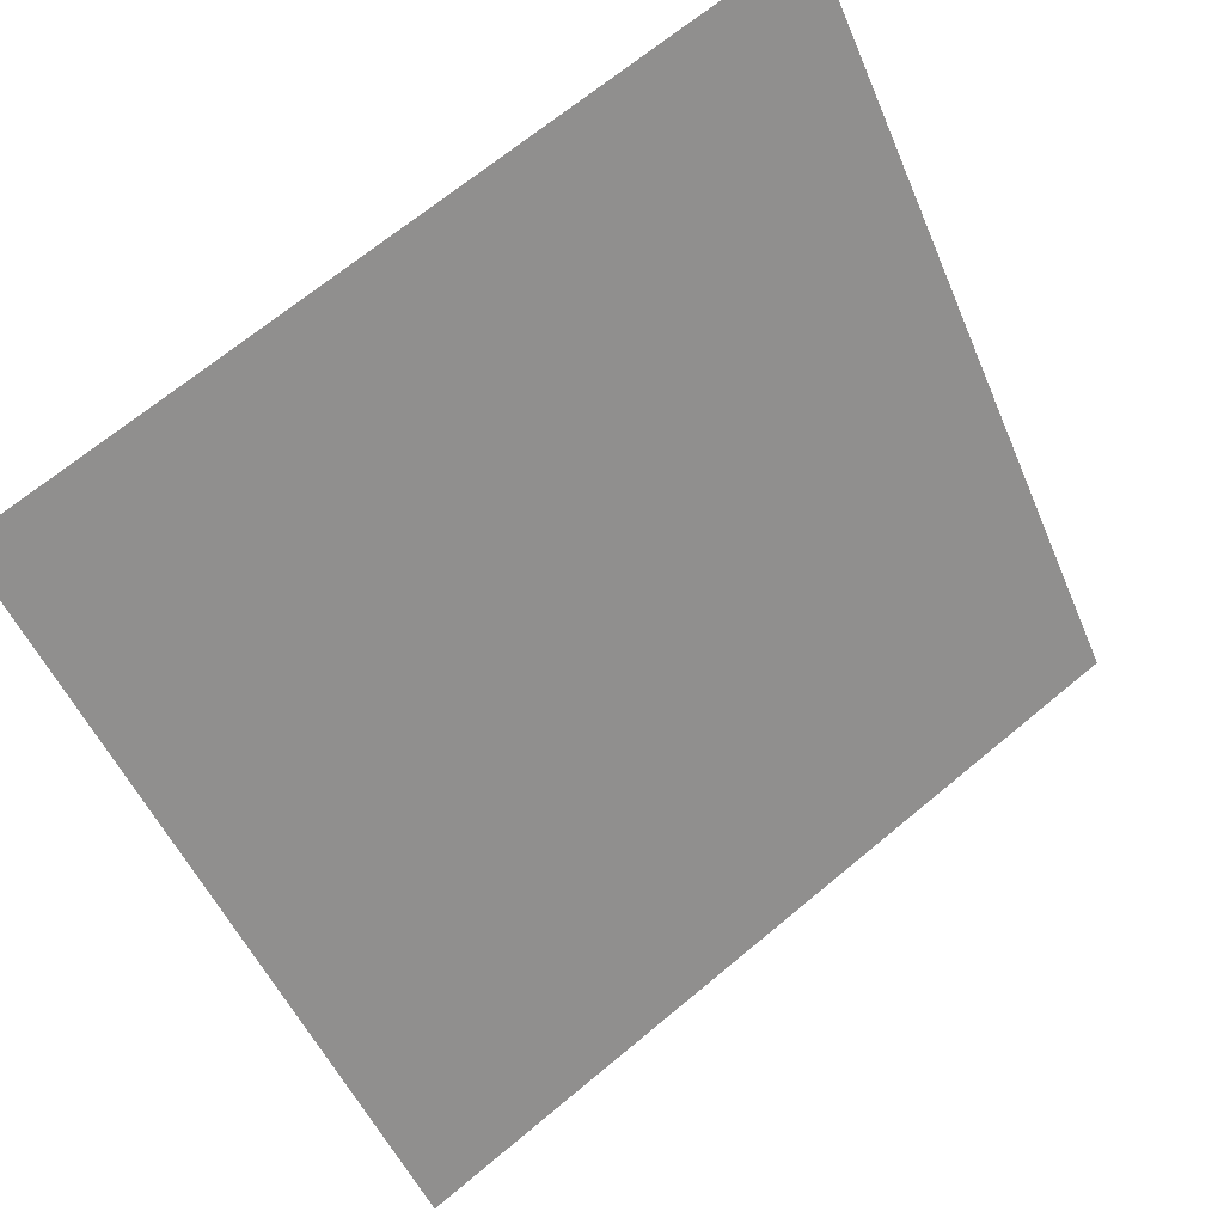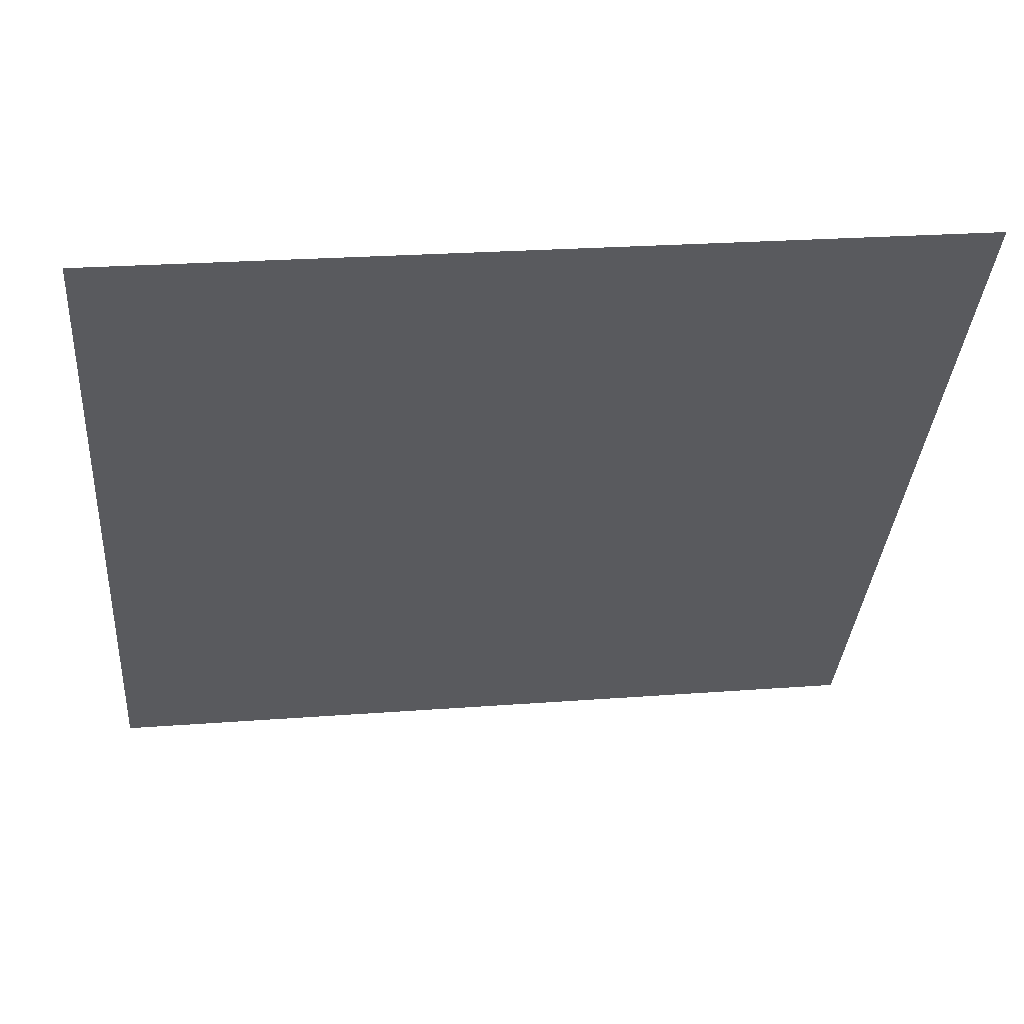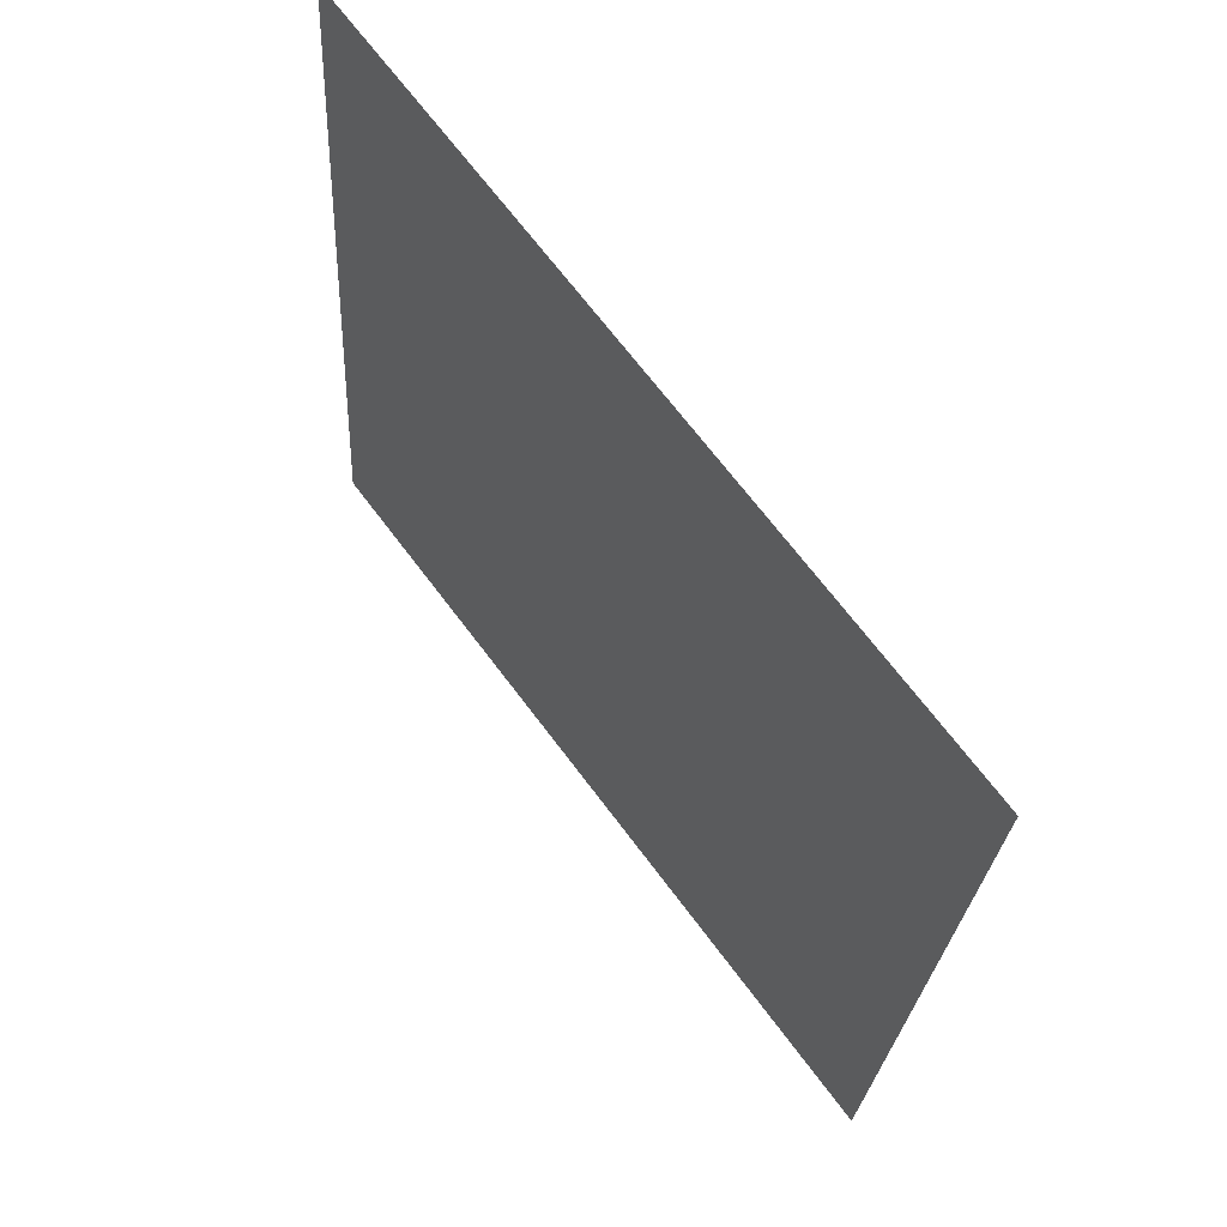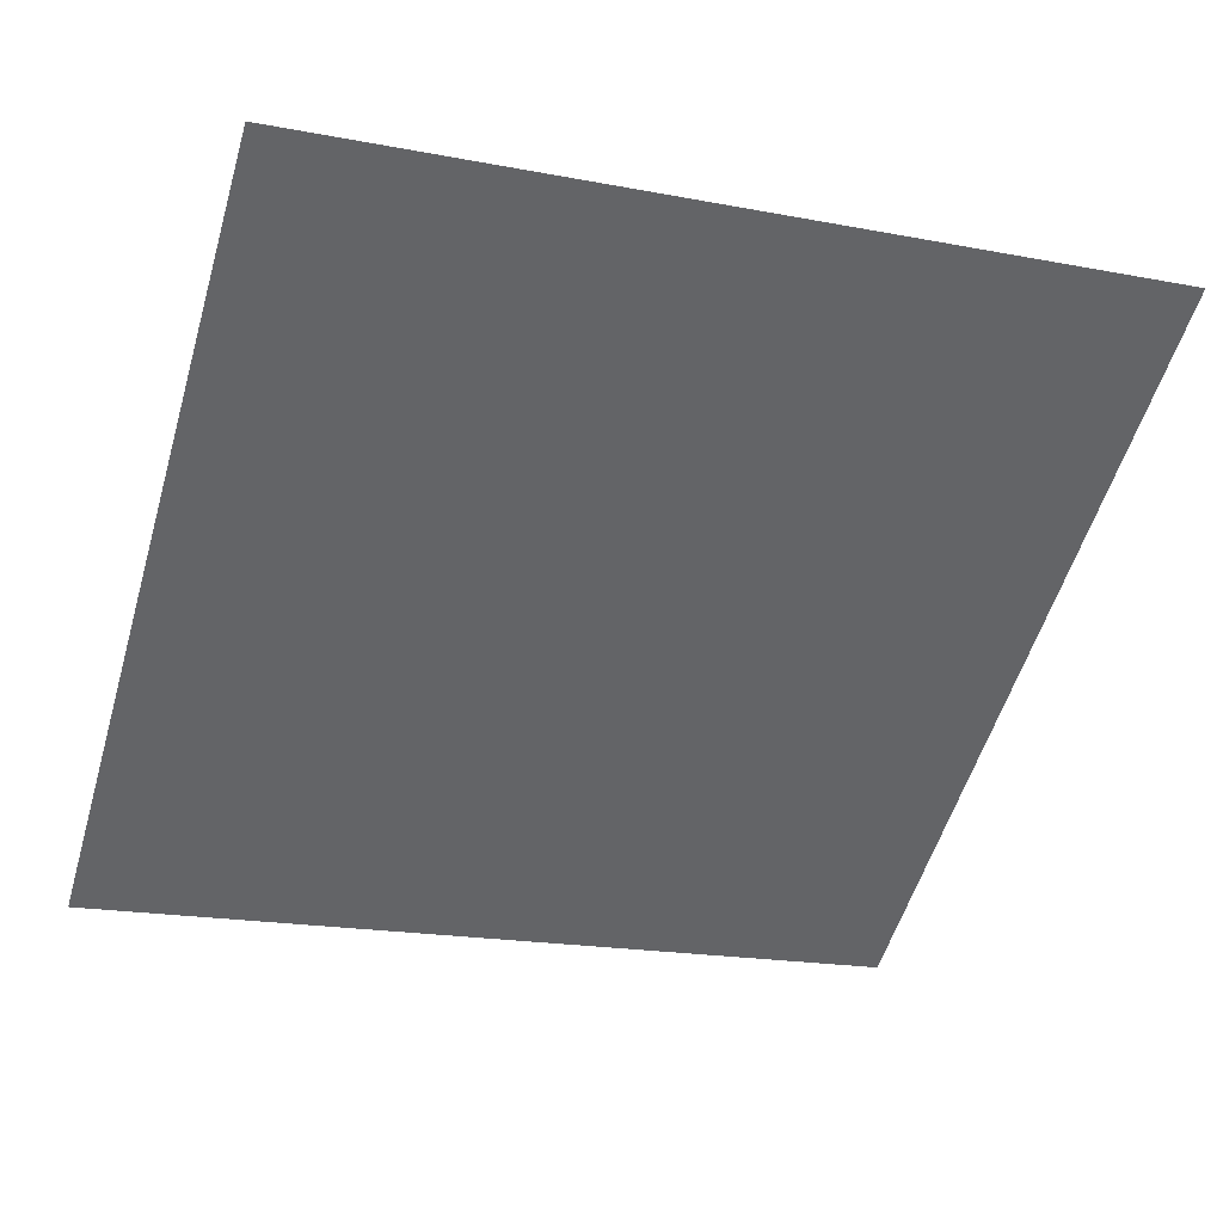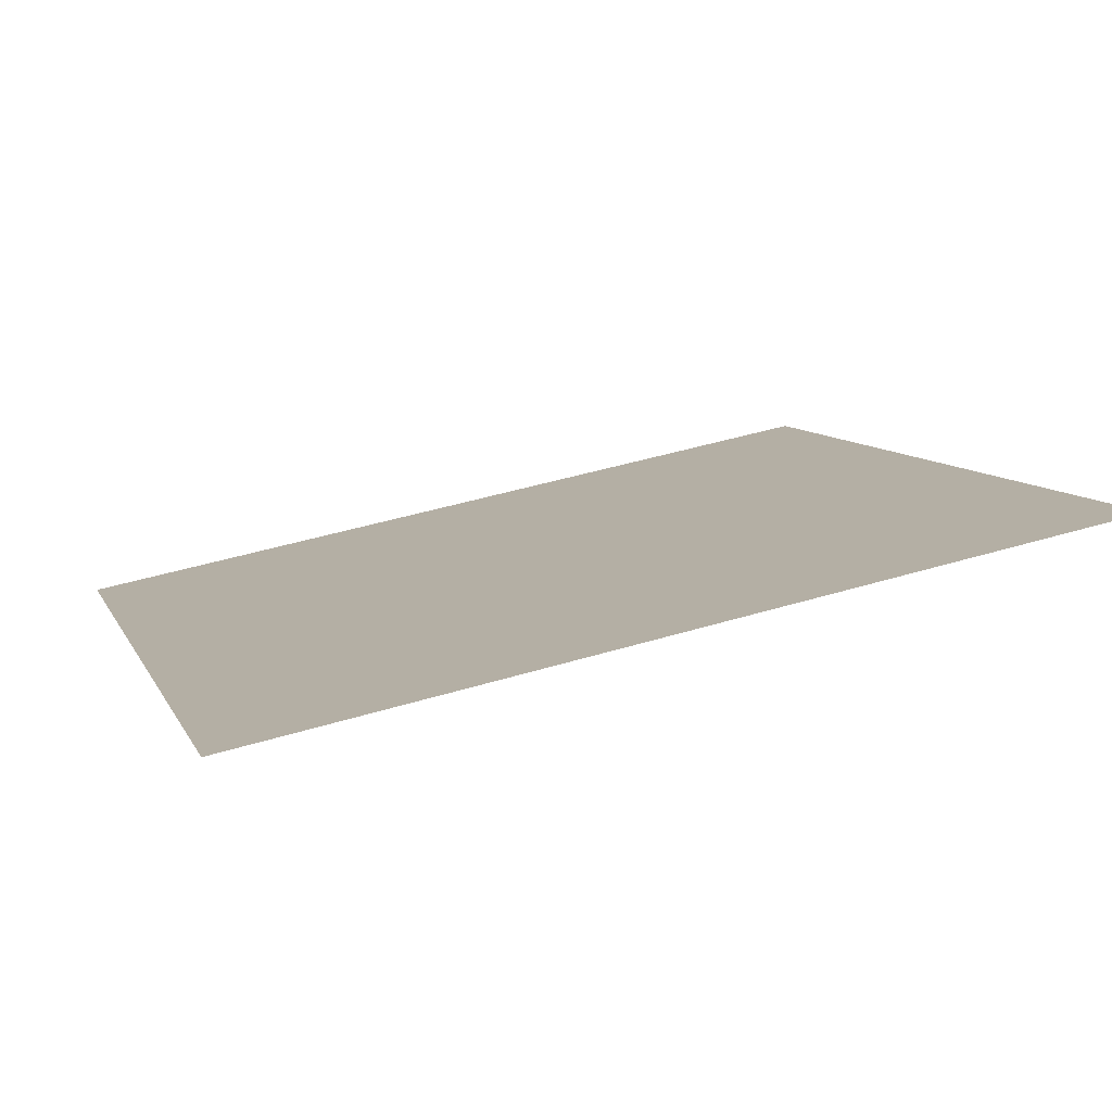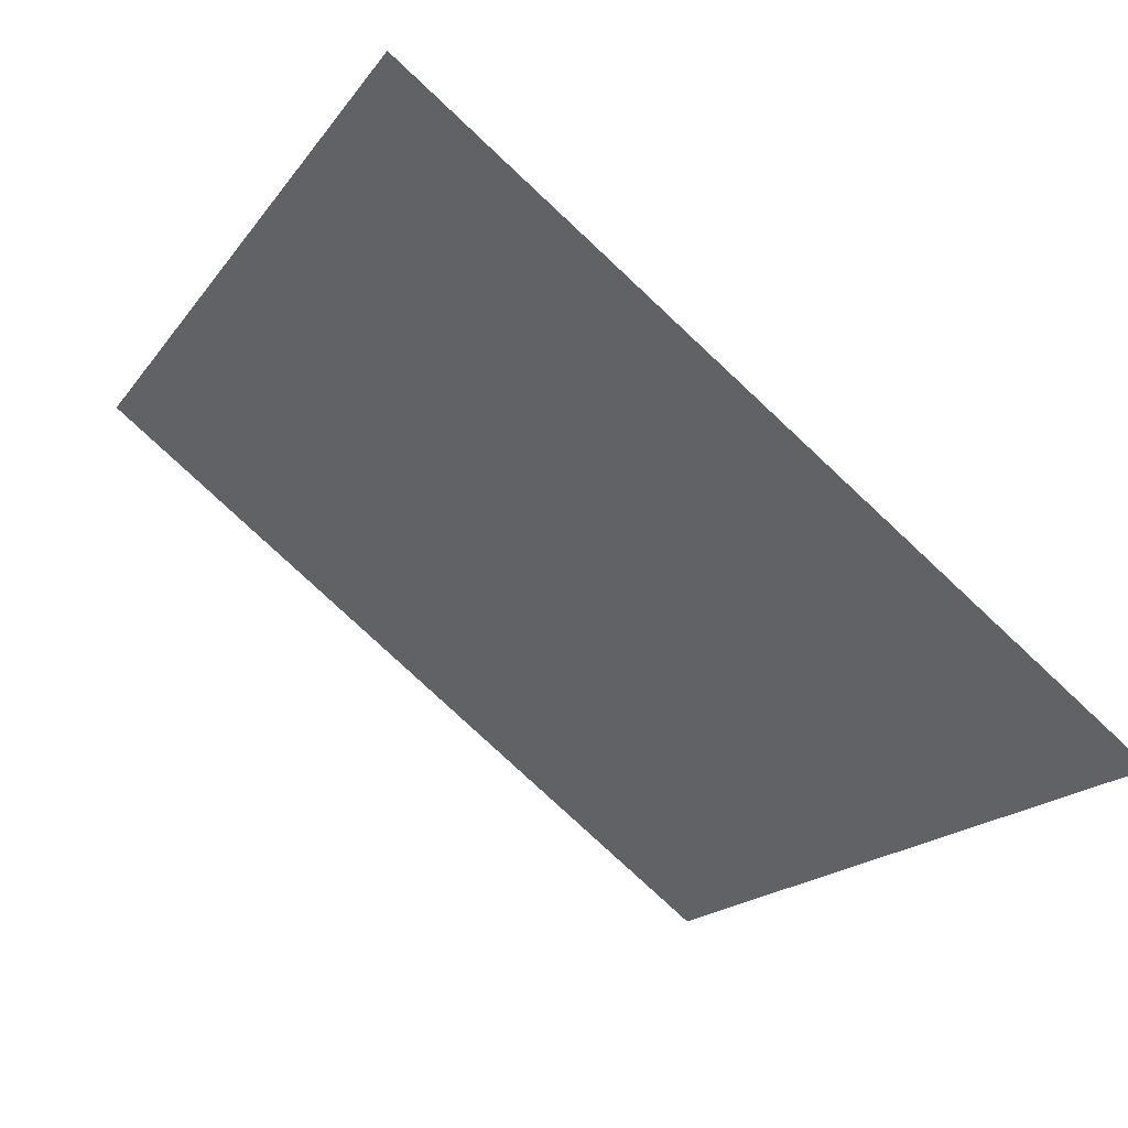
<metadata>
{"format":"obj","ext":"obj","renderer":"f3d","projection":"perspective","resolution":1024,"background":"white","views":[{"elev":69.4,"azim":-41.1,"up":"+Z"},{"elev":19.9,"azim":171.4,"up":"+Z"},{"elev":-24.1,"azim":-94.5,"up":"+Z"},{"elev":-15.3,"azim":-19.1,"up":"+Y"},{"elev":47.1,"azim":-19.3,"up":"+Y"},{"elev":-78.6,"azim":-44.4,"up":"+Z"}]}
</metadata>
<code>
v -0.1556 0.6285 0.293
v -0.1622 0.6286 0.2931
v -0.1621 0.6326 0.2983
v -0.1555 0.6324 0.2983
f 4 3 2 1

</code>
